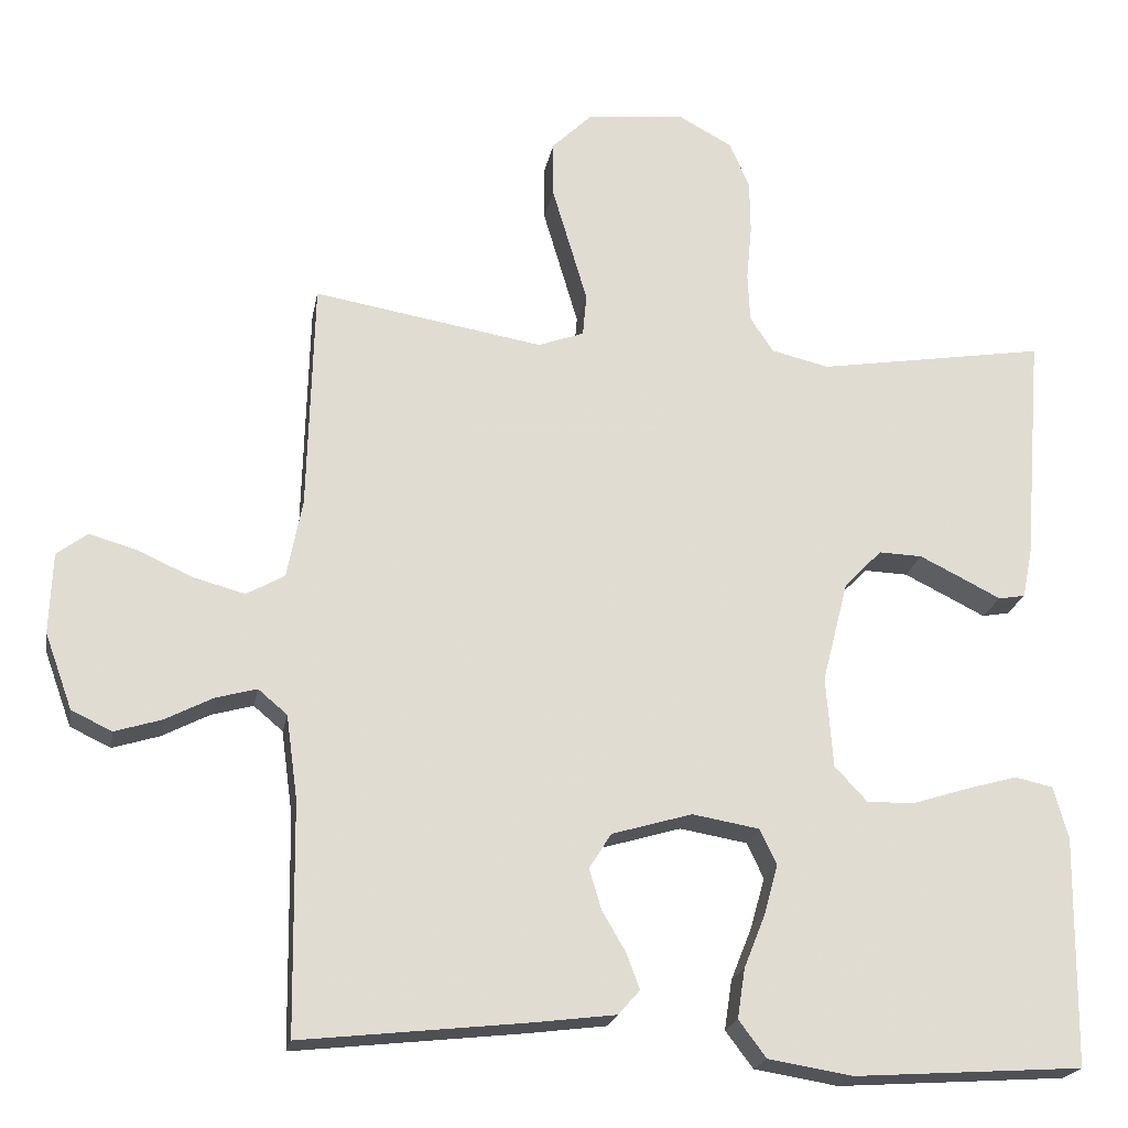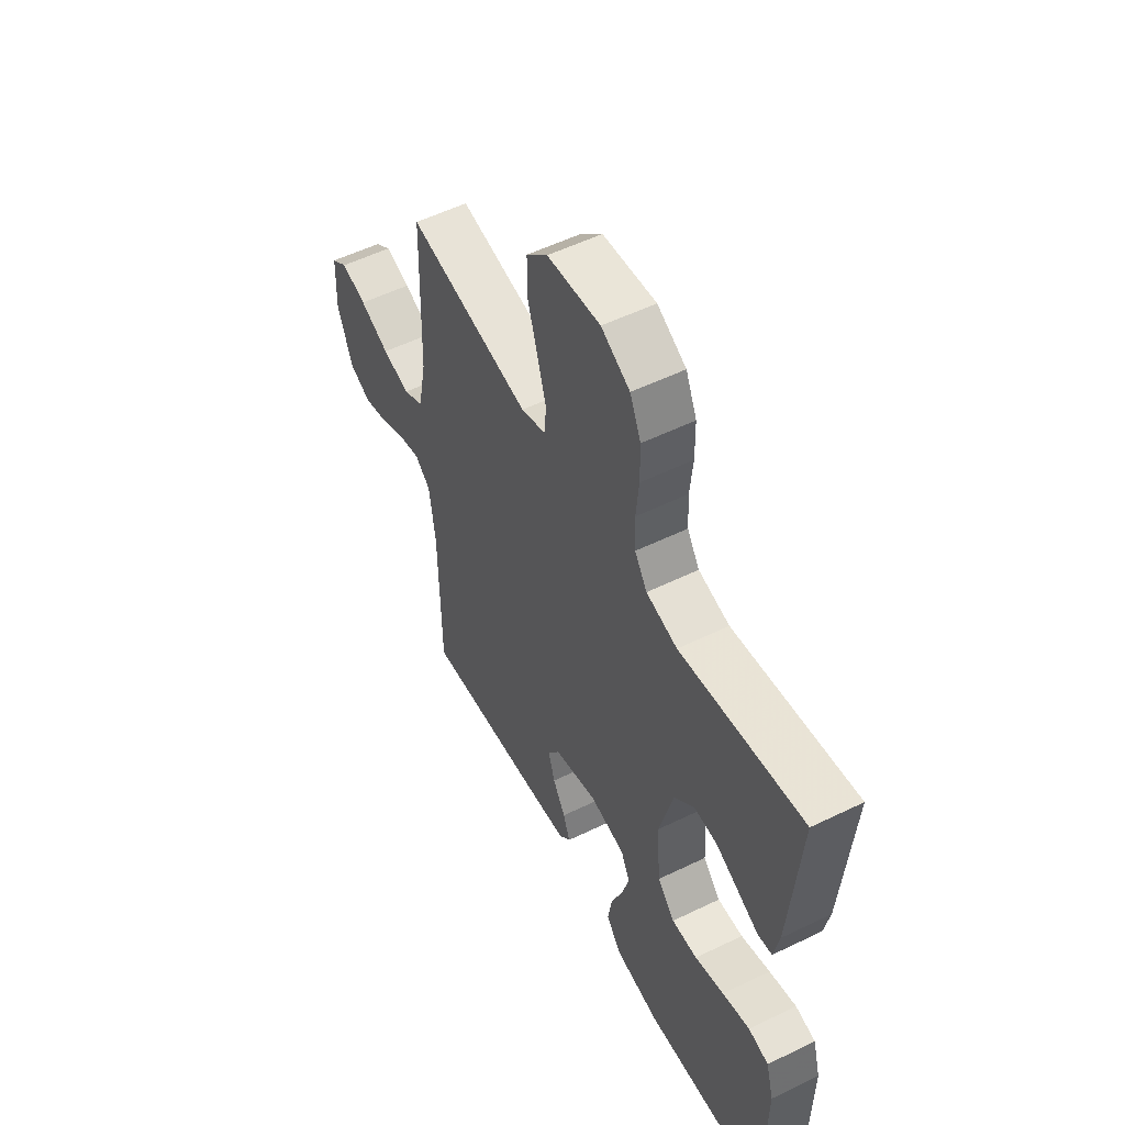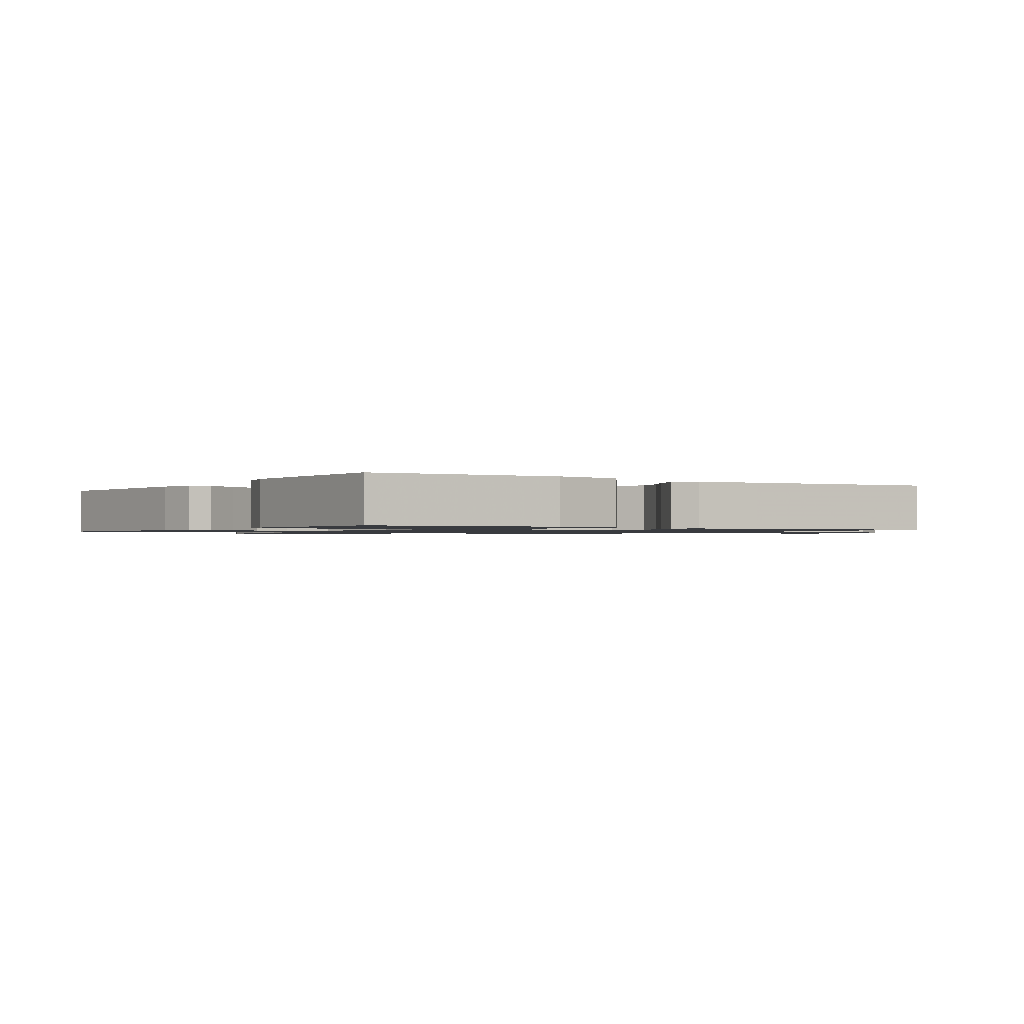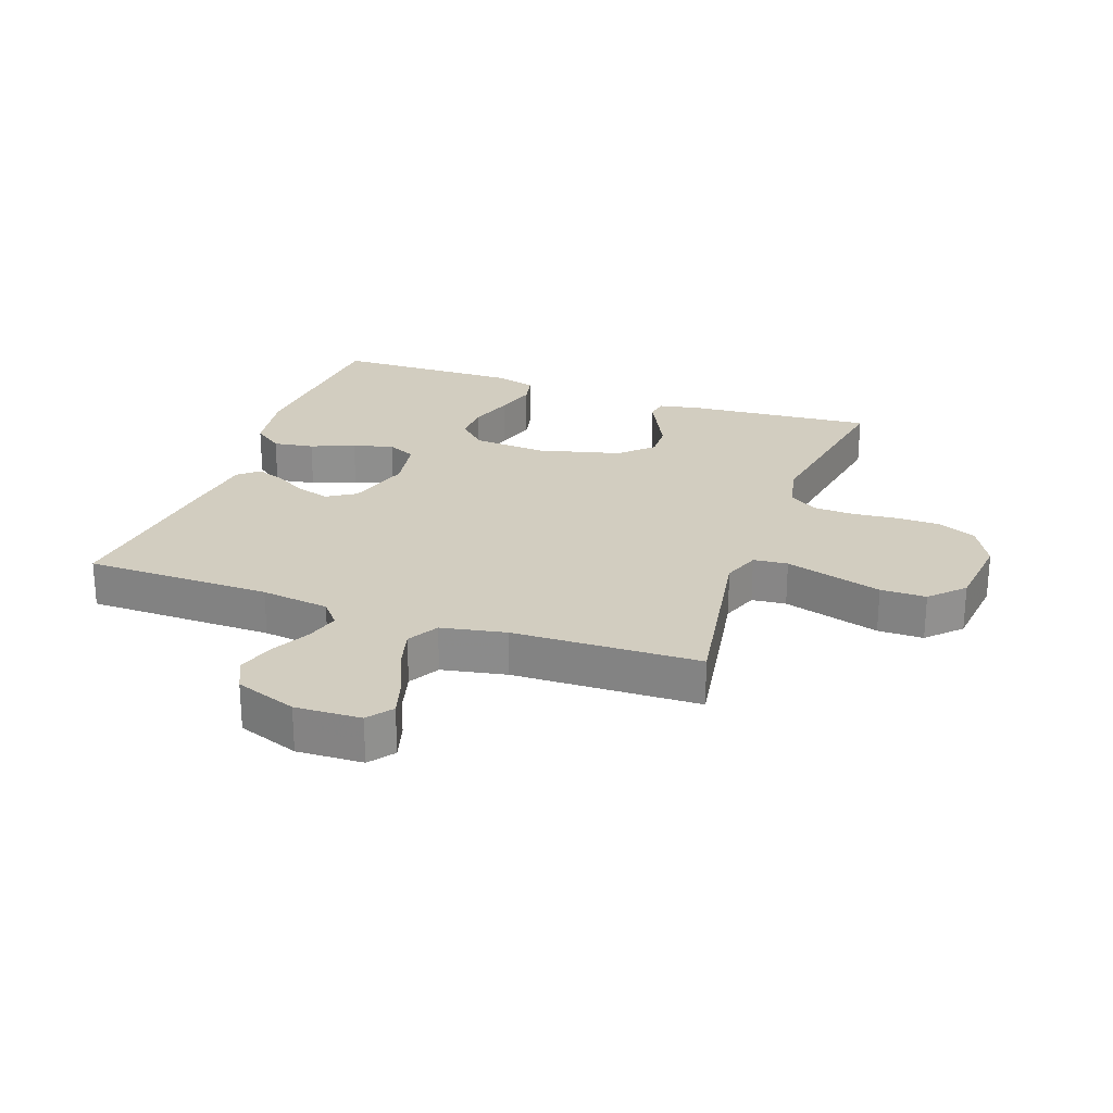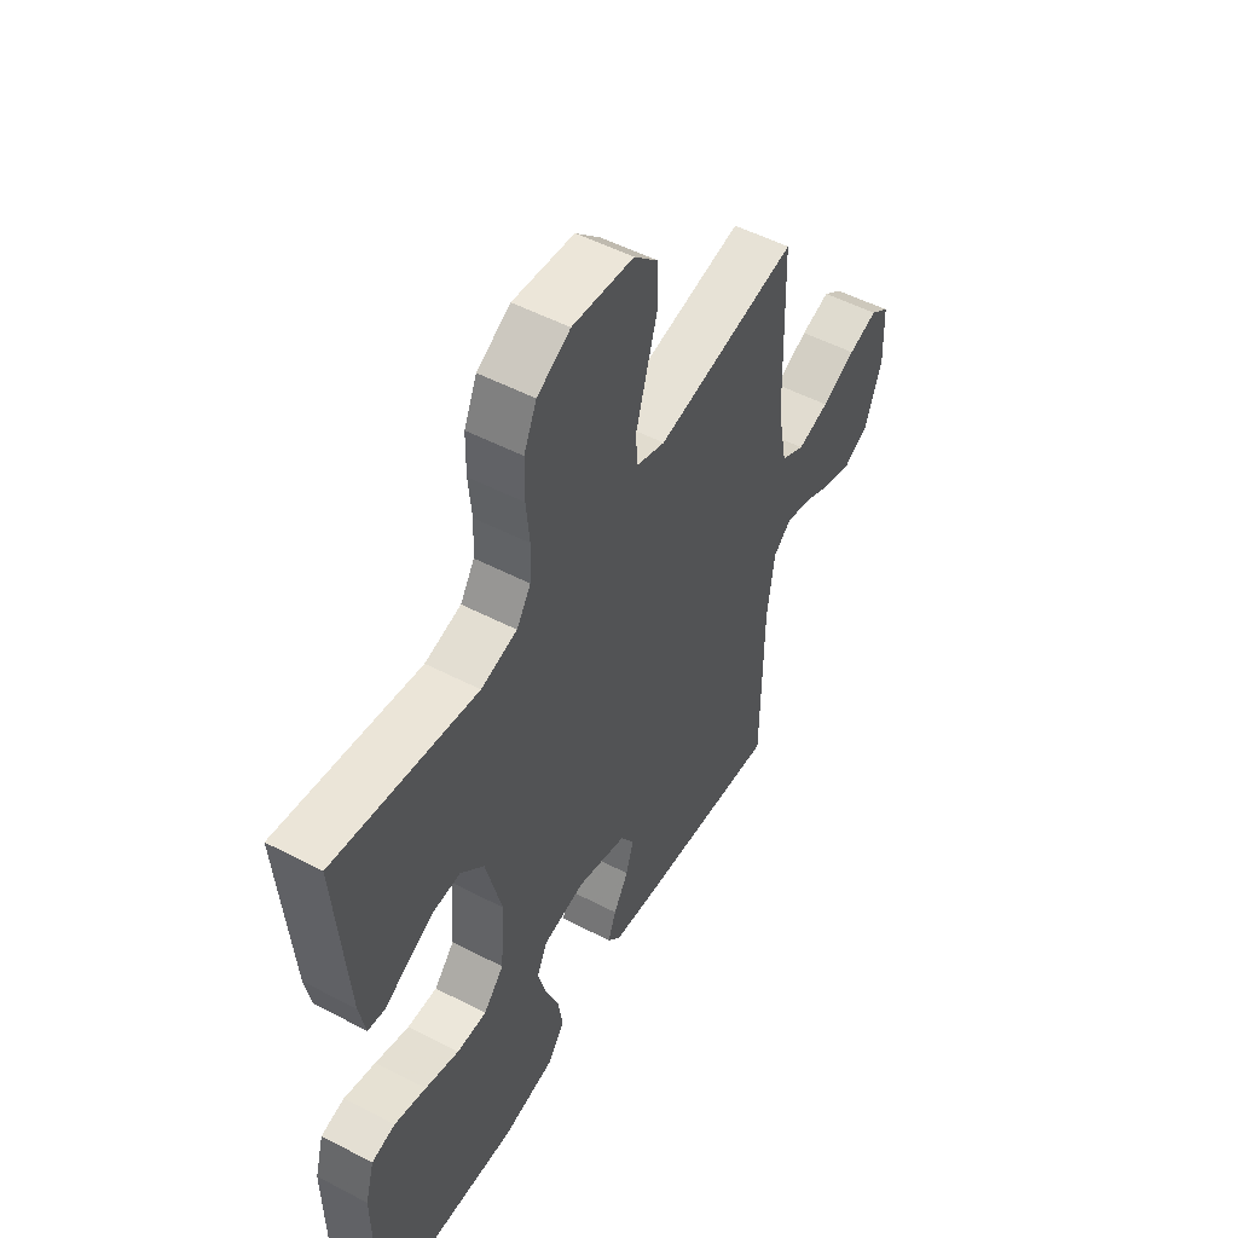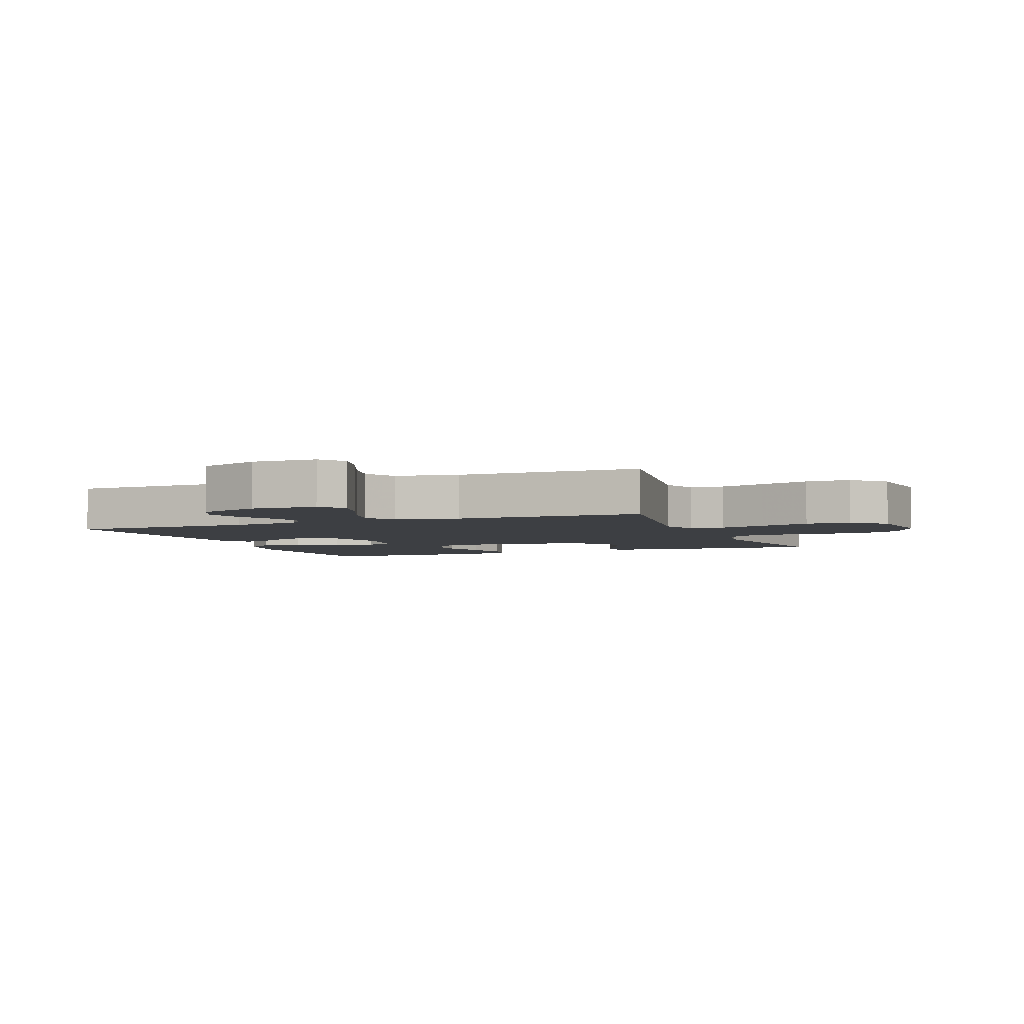
<metadata>
{"format":"obj","ext":"obj","renderer":"f3d","projection":"perspective","resolution":1024,"background":"white","views":[{"elev":-20.9,"azim":-10.3,"up":"+Z"},{"elev":54.7,"azim":62.8,"up":"+Z"},{"elev":-1.1,"azim":146.8,"up":"+Y"},{"elev":24.6,"azim":-70.4,"up":"+Y"},{"elev":51.9,"azim":119.4,"up":"+Z"},{"elev":-4.1,"azim":-68.1,"up":"+Y"}]}
</metadata>
<code>
v 0.5 0.07 -0.5
v 0.2 0.07 -0.52
v 0.09 0.07 -0.502
v 0.054 0.07 -0.454
v 0.064 0.07 -0.389
v 0.092 0.07 -0.319
v 0.11 0.07 -0.254
v 0.088 0.07 -0.208
v 0 0.07 -0.193
v -0.105 0.07 -0.224
v -0.134 0.07 -0.27
v -0.118 0.07 -0.323
v -0.087 0.07 -0.376
v -0.07 0.07 -0.422
v -0.098 0.07 -0.454
v -0.2 0.07 -0.467
v -0.5 0.07 -0.5
v -0.504 0.07 -0.2
v -0.519 0.07 -0.09
v -0.557 0.07 -0.058
v -0.611 0.07 -0.073
v -0.673 0.07 -0.105
v -0.734 0.07 -0.124
v -0.787 0.07 -0.099
v -0.823 0.07 0
v -0.819 0.07 0.106
v -0.779 0.07 0.136
v -0.717 0.07 0.118
v -0.645 0.07 0.086
v -0.578 0.07 0.068
v -0.528 0.07 0.096
v -0.508 0.07 0.2
v -0.5 0.07 0.5
v -0.2 0.07 0.45
v -0.14 0.07 0.472
v -0.135 0.07 0.527
v -0.157 0.07 0.602
v -0.181 0.07 0.683
v -0.181 0.07 0.756
v -0.129 0.07 0.807
v 0 0.07 0.821
v 0.07 0.07 0.783
v 0.097 0.07 0.723
v 0.098 0.07 0.652
v 0.091 0.07 0.579
v 0.094 0.07 0.515
v 0.124 0.07 0.469
v 0.2 0.07 0.451
v 0.5 0.07 0.5
v 0.476 0.07 0.2
v 0.463 0.07 0.134
v 0.428 0.07 0.128
v 0.378 0.07 0.153
v 0.321 0.07 0.181
v 0.264 0.07 0.183
v 0.215 0.07 0.133
v 0.181 0.07 0
v 0.19 0.07 -0.119
v 0.233 0.07 -0.165
v 0.296 0.07 -0.163
v 0.368 0.07 -0.14
v 0.435 0.07 -0.121
v 0.485 0.07 -0.132
v 0.504 0.07 -0.2
v 0.5 0 -0.5
v 0.2 0 -0.52
v 0.09 0 -0.502
v 0.054 0 -0.454
v 0.064 0 -0.389
v 0.092 0 -0.319
v 0.11 0 -0.254
v 0.088 0 -0.208
v 0 0 -0.193
v -0.105 0 -0.224
v -0.134 0 -0.27
v -0.118 0 -0.323
v -0.087 0 -0.376
v -0.07 0 -0.422
v -0.098 0 -0.454
v -0.2 0 -0.467
v -0.5 0 -0.5
v -0.504 0 -0.2
v -0.519 0 -0.09
v -0.557 0 -0.058
v -0.611 0 -0.073
v -0.673 0 -0.105
v -0.734 0 -0.124
v -0.787 0 -0.099
v -0.823 0 0
v -0.819 0 0.106
v -0.779 0 0.136
v -0.717 0 0.118
v -0.645 0 0.086
v -0.578 0 0.068
v -0.528 0 0.096
v -0.508 0 0.2
v -0.5 0 0.5
v -0.2 0 0.45
v -0.14 0 0.472
v -0.135 0 0.527
v -0.157 0 0.602
v -0.181 0 0.683
v -0.181 0 0.756
v -0.129 0 0.807
v 0 0 0.821
v 0.07 0 0.783
v 0.097 0 0.723
v 0.098 0 0.652
v 0.091 0 0.579
v 0.094 0 0.515
v 0.124 0 0.469
v 0.2 0 0.451
v 0.5 0 0.5
v 0.476 0 0.2
v 0.463 0 0.134
v 0.428 0 0.128
v 0.378 0 0.153
v 0.321 0 0.181
v 0.264 0 0.183
v 0.215 0 0.133
v 0.181 0 0
v 0.19 0 -0.119
v 0.233 0 -0.165
v 0.296 0 -0.163
v 0.368 0 -0.14
v 0.435 0 -0.121
v 0.485 0 -0.132
v 0.504 0 -0.2
f 60 61 62 63
f 60 63 64 1
f 50 51 52 53
f 48 49 50 53
f 47 48 53 54
f 42 43 44 45
f 42 45 46
f 41 42 46
f 40 41 46
f 37 38 39 40
f 36 37 40 46
f 35 36 46 47
f 32 33 34
f 31 32 34 35
f 26 27 28 29
f 26 29 30
f 25 26 30
f 24 25 30
f 21 22 23 24
f 20 21 24 30
f 19 20 30 31
f 15 16 17 18
f 12 13 14 15
f 11 12 15 18
f 10 11 18 19
f 3 4 5 6
f 3 6 7
f 2 3 7
f 59 60 1 2
f 58 59 2 7
f 57 58 7 8
f 56 57 8 9
f 35 47 54 55
f 35 55 56
f 19 31 35 56
f 9 10 19 56
f 127 126 125 124
f 65 128 127 124
f 117 116 115 114
f 117 114 113 112
f 118 117 112 111
f 109 108 107 106
f 110 109 106
f 110 106 105
f 110 105 104
f 104 103 102 101
f 110 104 101 100
f 111 110 100 99
f 98 97 96
f 99 98 96 95
f 93 92 91 90
f 94 93 90
f 94 90 89
f 94 89 88
f 88 87 86 85
f 94 88 85 84
f 95 94 84 83
f 82 81 80 79
f 79 78 77 76
f 82 79 76 75
f 83 82 75 74
f 70 69 68 67
f 71 70 67
f 71 67 66
f 66 65 124 123
f 71 66 123 122
f 72 71 122 121
f 73 72 121 120
f 119 118 111 99
f 120 119 99
f 120 99 95 83
f 120 83 74 73
f 1 65 66 2
f 2 66 67 3
f 3 67 68 4
f 4 68 69 5
f 5 69 70 6
f 6 70 71 7
f 7 71 72 8
f 8 72 73 9
f 9 73 74 10
f 10 74 75 11
f 11 75 76 12
f 12 76 77 13
f 13 77 78 14
f 14 78 79 15
f 15 79 80 16
f 16 80 81 17
f 17 81 82 18
f 18 82 83 19
f 19 83 84 20
f 20 84 85 21
f 21 85 86 22
f 22 86 87 23
f 23 87 88 24
f 24 88 89 25
f 25 89 90 26
f 26 90 91 27
f 27 91 92 28
f 28 92 93 29
f 29 93 94 30
f 30 94 95 31
f 31 95 96 32
f 32 96 97 33
f 33 97 98 34
f 34 98 99 35
f 35 99 100 36
f 36 100 101 37
f 37 101 102 38
f 38 102 103 39
f 39 103 104 40
f 40 104 105 41
f 41 105 106 42
f 42 106 107 43
f 43 107 108 44
f 44 108 109 45
f 45 109 110 46
f 46 110 111 47
f 47 111 112 48
f 48 112 113 49
f 49 113 114 50
f 50 114 115 51
f 51 115 116 52
f 52 116 117 53
f 53 117 118 54
f 54 118 119 55
f 55 119 120 56
f 56 120 121 57
f 57 121 122 58
f 58 122 123 59
f 59 123 124 60
f 60 124 125 61
f 61 125 126 62
f 62 126 127 63
f 63 127 128 64
f 64 128 65 1

</code>
